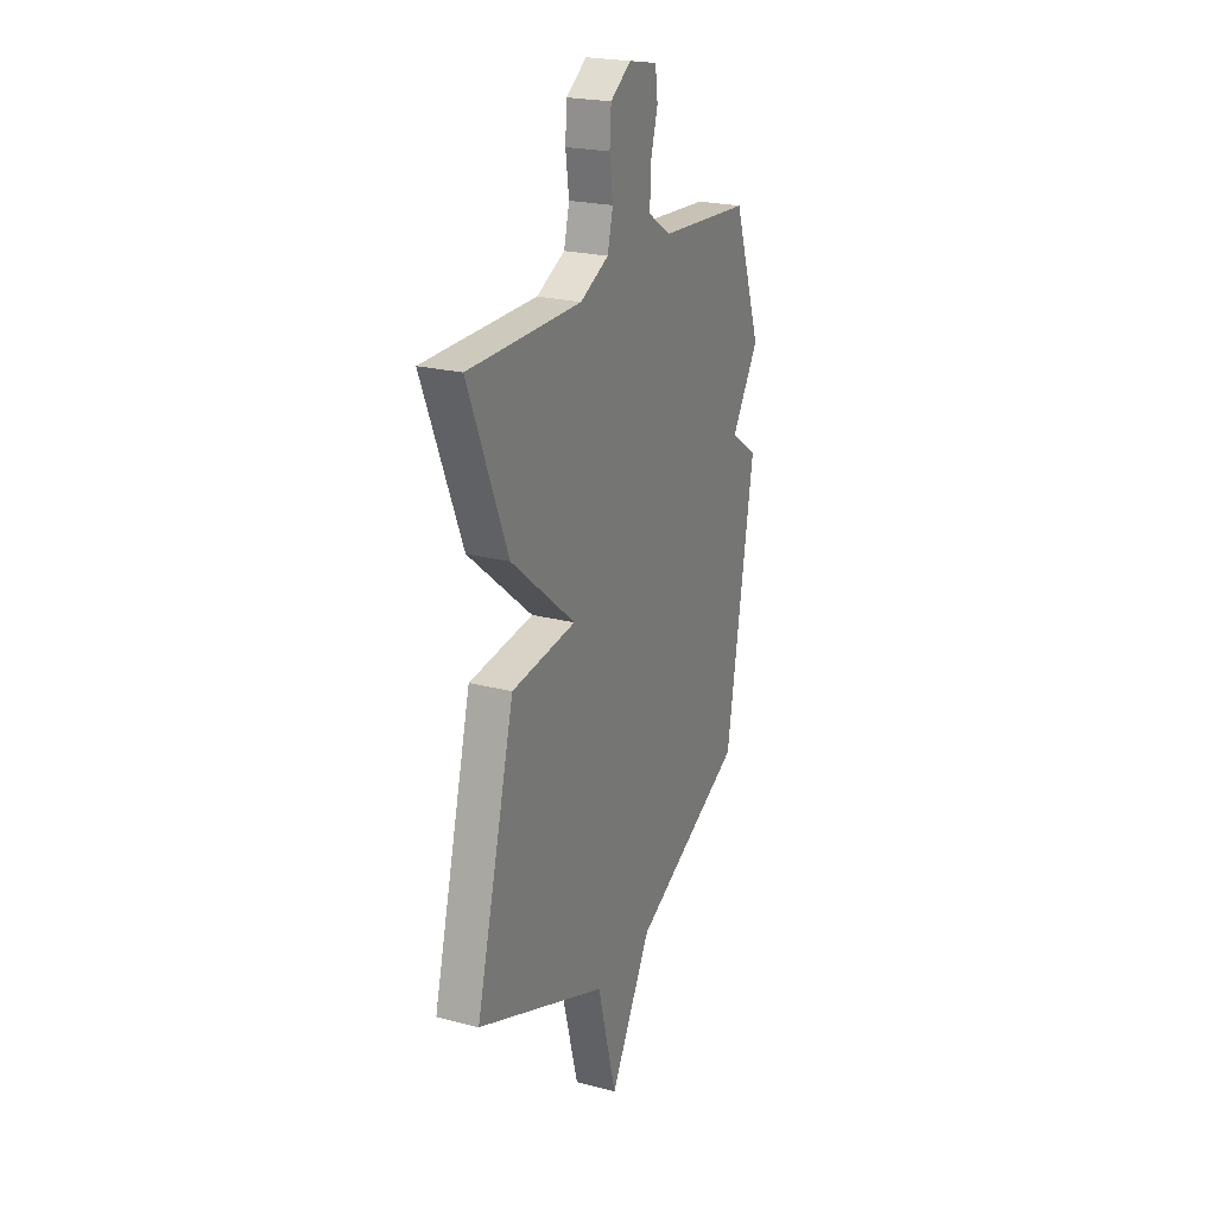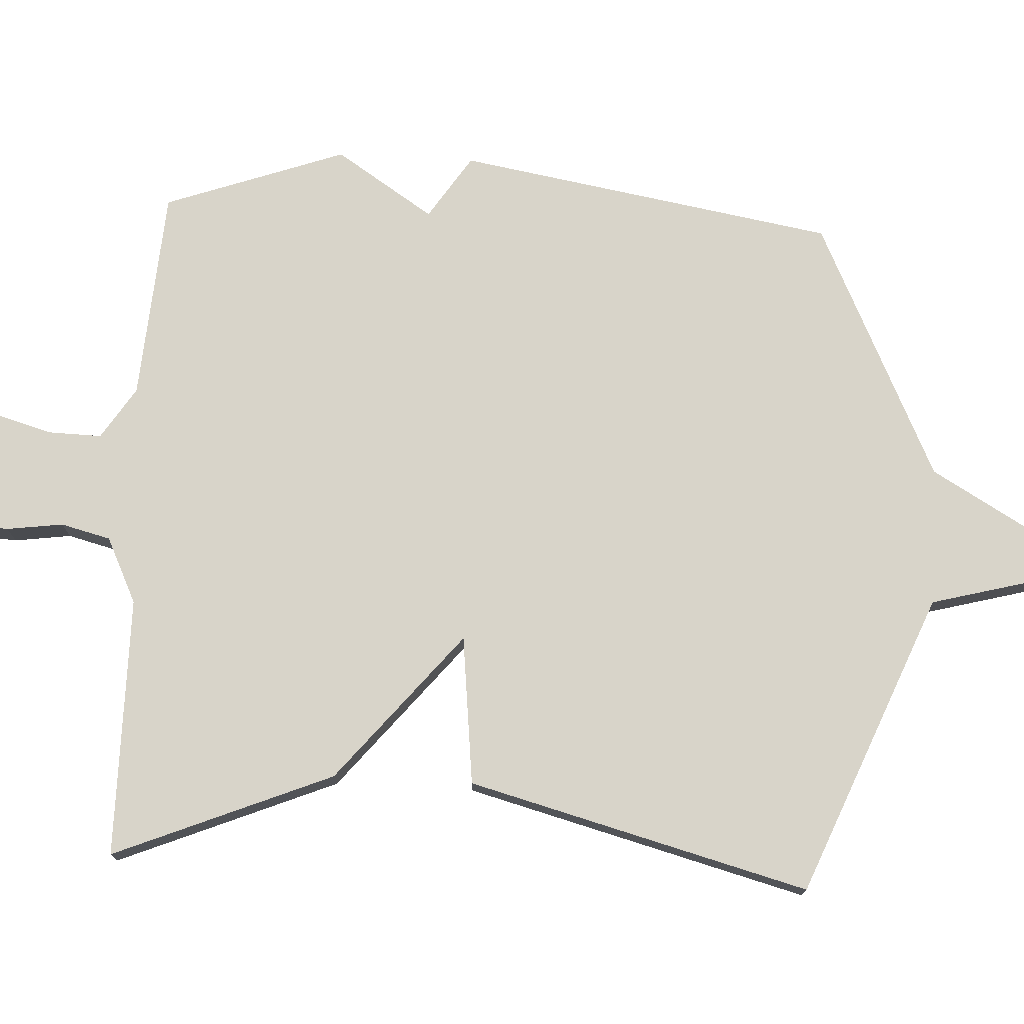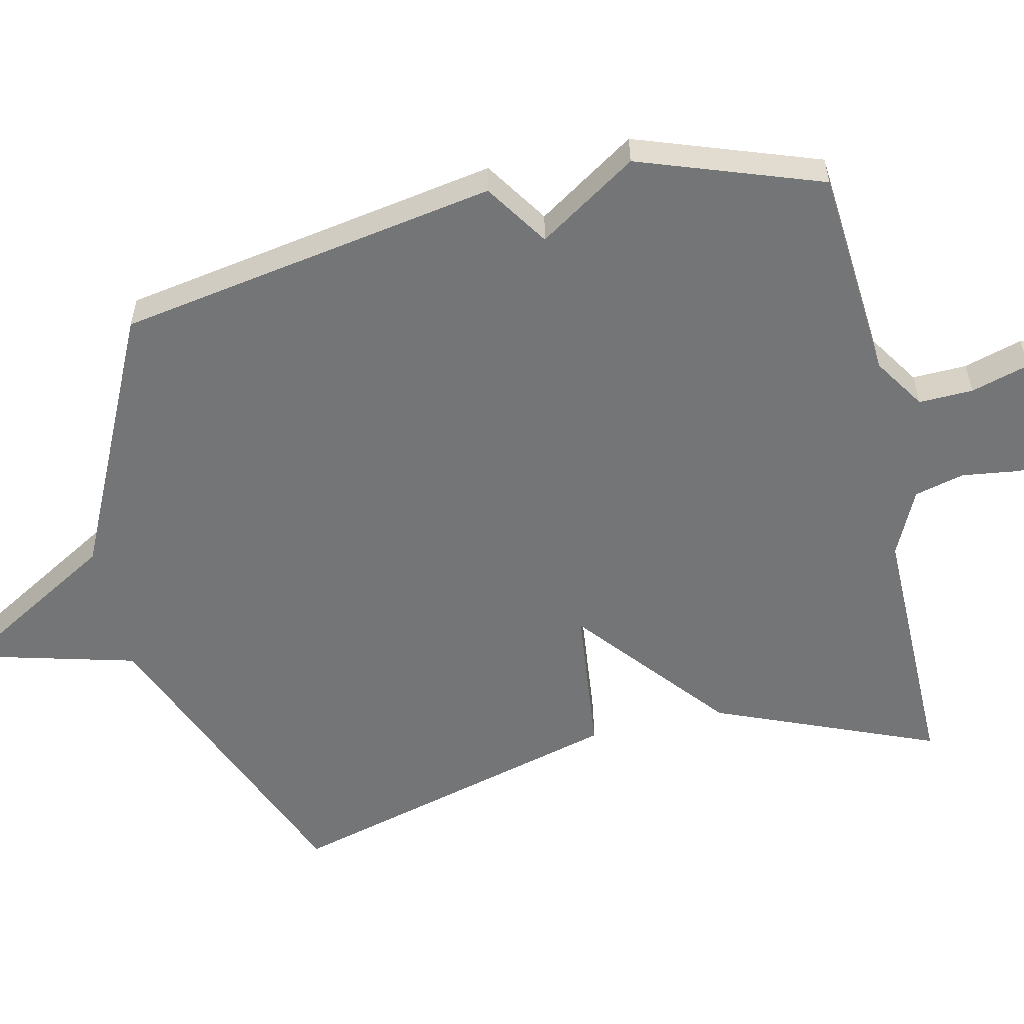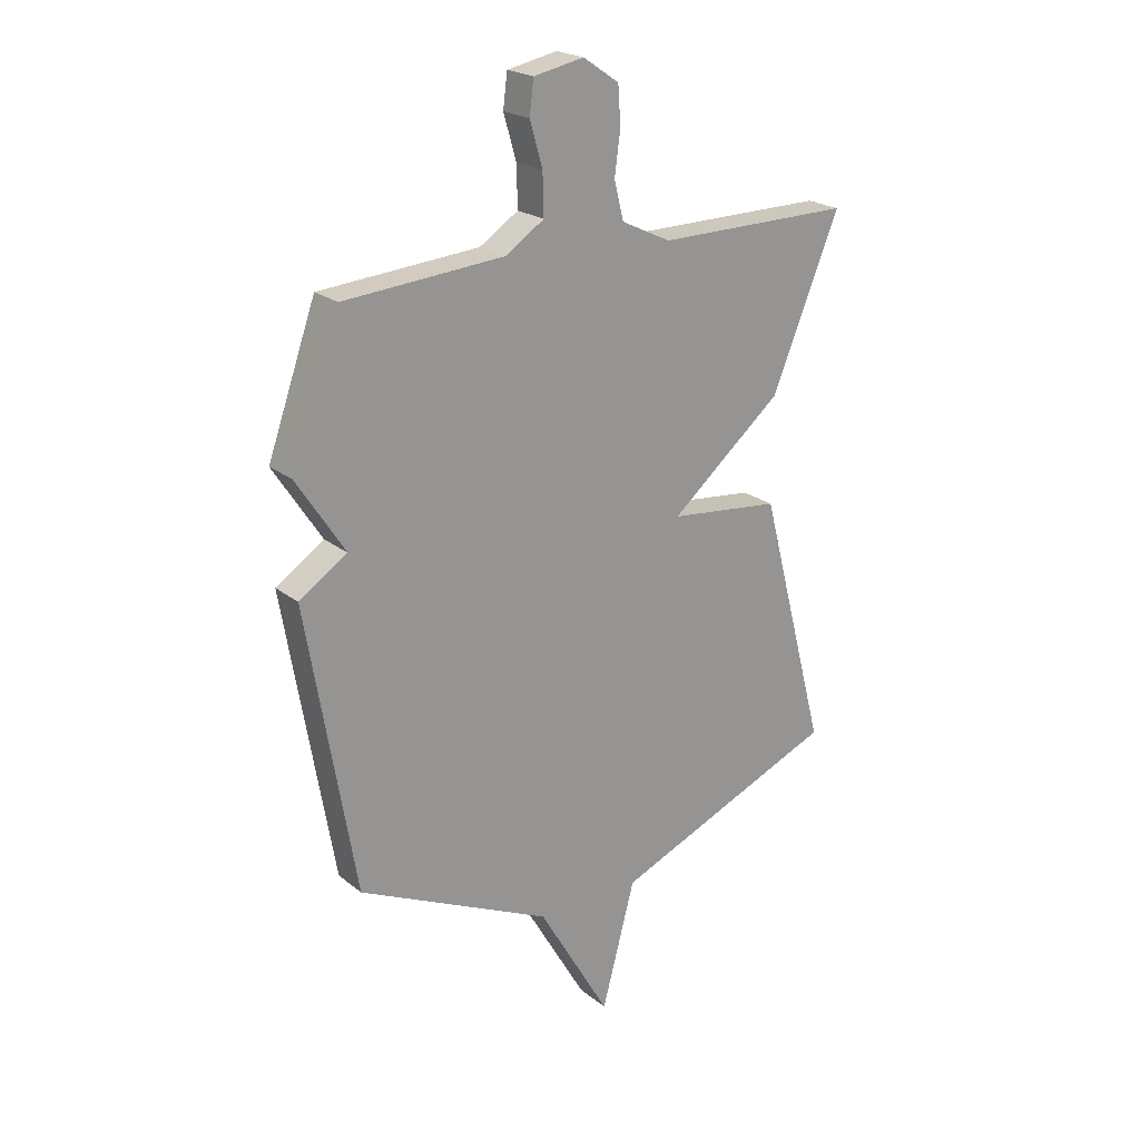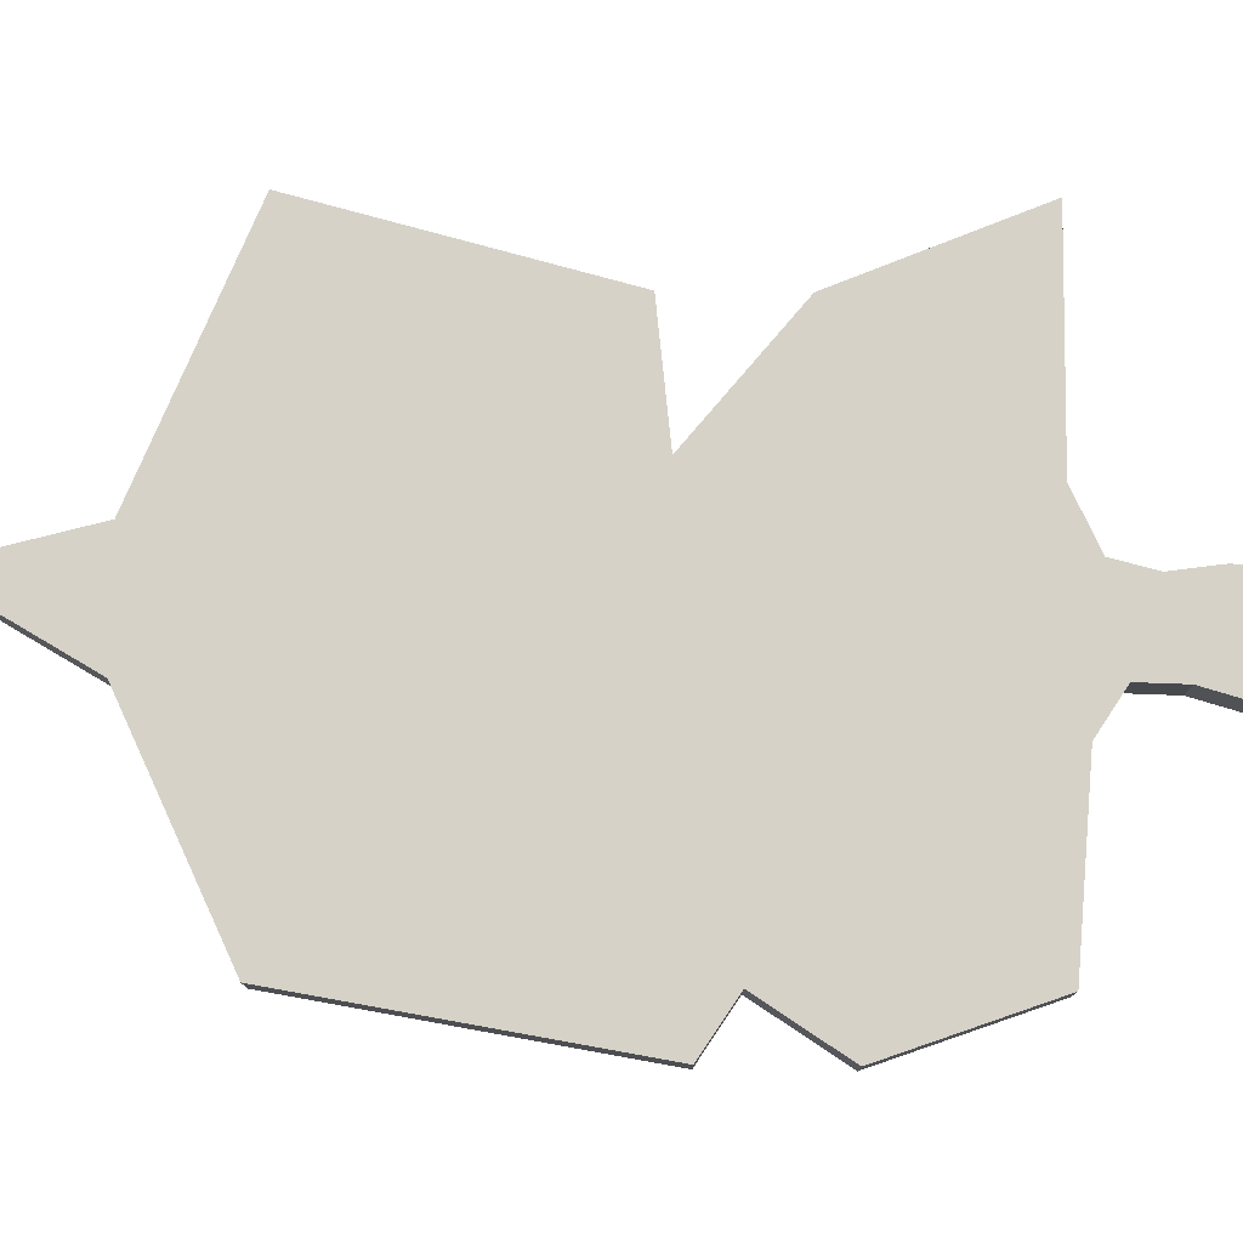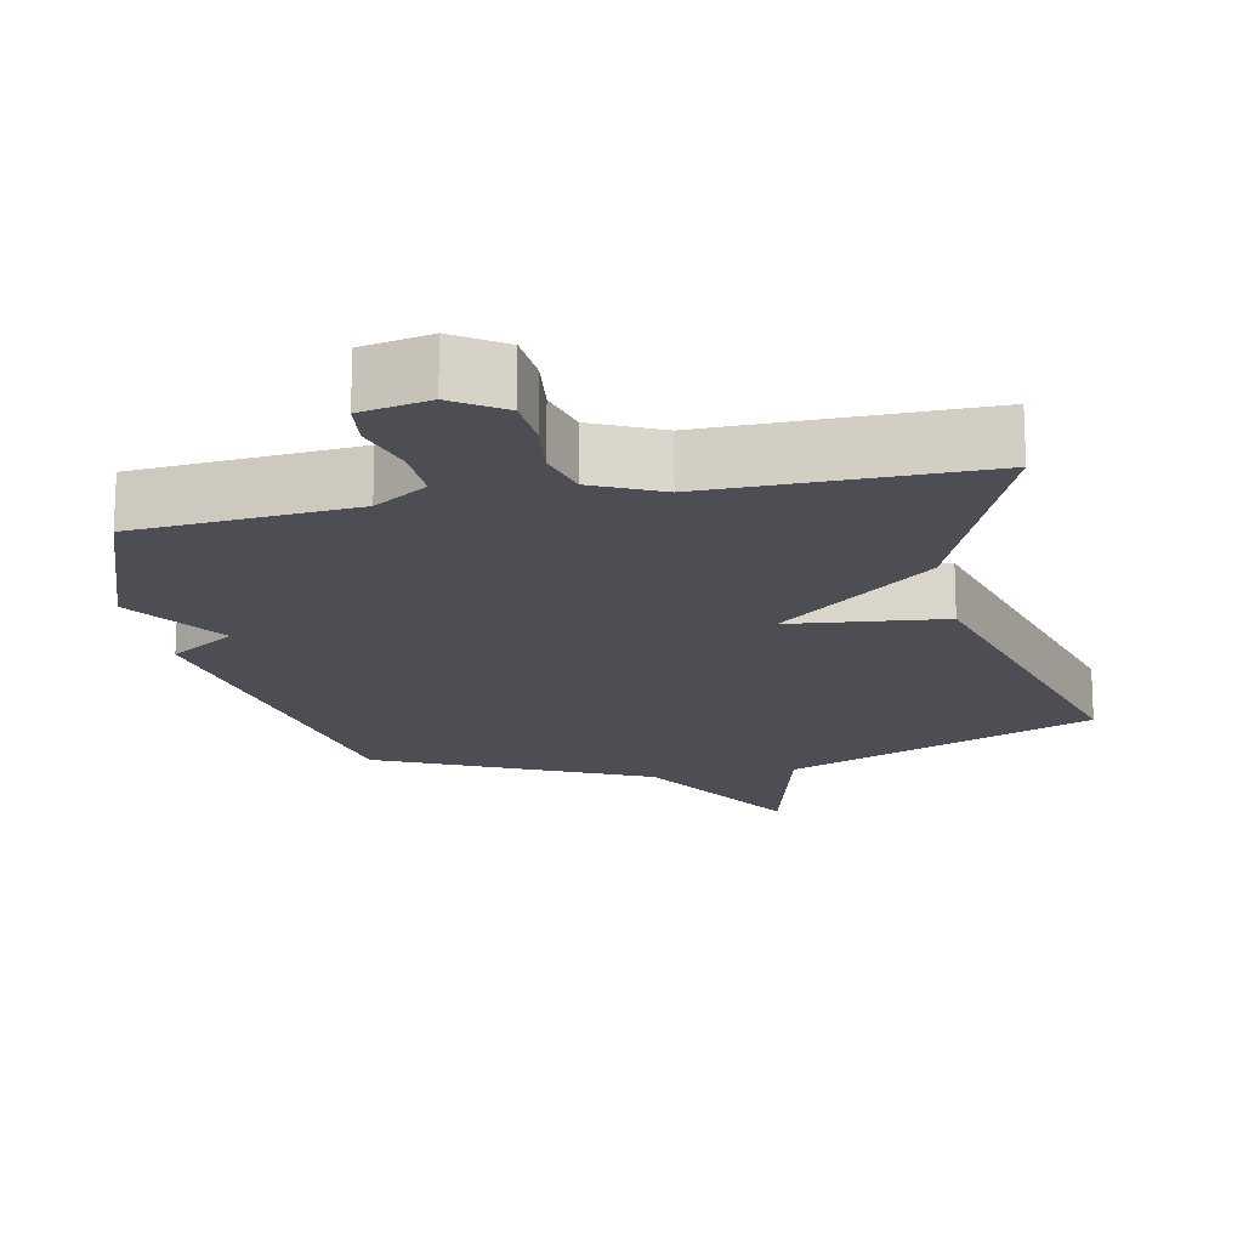
<metadata>
{"format":"obj","ext":"obj","renderer":"f3d","projection":"perspective","resolution":1024,"background":"white","views":[{"elev":22.8,"azim":113.9,"up":"+Z"},{"elev":75.4,"azim":92.9,"up":"+Y"},{"elev":-56.4,"azim":-77.1,"up":"+Y"},{"elev":22.1,"azim":-36.7,"up":"+Z"},{"elev":77.5,"azim":-89.4,"up":"+Y"},{"elev":-17.3,"azim":12.0,"up":"+Y"}]}
</metadata>
<code>
v -0.5 0.07 -0.5
v -0.592 0.07 0.041
v -0.501 0.07 0.101
v -0.592 0.07 0.241
v -0.5 0.07 0.5
v -0.197 0.07 0.523
v -0.123 0.07 0.571
v -0.125 0.07 0.648
v -0.149 0.07 0.731
v -0.141 0.07 0.794
v -0.046 0.07 0.813
v 0.022 0.07 0.767
v 0.027 0.07 0.696
v 0.016 0.07 0.615
v 0.034 0.07 0.544
v 0.128 0.07 0.499
v 0.5 0.07 0.5
v 0.371 0.07 0.187
v 0.158 0.07 0.011
v 0.371 0.07 -0.013
v 0.5 0.07 -0.5
v 0.069 0.07 -0.676
v 0.006 0.07 -0.913
v -0.131 0.07 -0.676
v -0.5 0 -0.5
v -0.592 0 0.041
v -0.501 0 0.101
v -0.592 0 0.241
v -0.5 0 0.5
v -0.197 0 0.523
v -0.123 0 0.571
v -0.125 0 0.648
v -0.149 0 0.731
v -0.141 0 0.794
v -0.046 0 0.813
v 0.022 0 0.767
v 0.027 0 0.696
v 0.016 0 0.615
v 0.034 0 0.544
v 0.128 0 0.499
v 0.5 0 0.5
v 0.371 0 0.187
v 0.158 0 0.011
v 0.371 0 -0.013
v 0.5 0 -0.5
v 0.069 0 -0.676
v 0.006 0 -0.913
v -0.131 0 -0.676
f 22 23 24
f 24 1 2
f 22 24 2
f 21 22 2
f 20 21 2
f 19 20 2
f 19 2 3
f 18 19 3
f 17 18 3
f 16 17 3
f 15 16 3 4
f 14 15 4
f 12 13 14
f 11 12 14
f 10 11 14
f 9 10 14
f 8 9 14
f 7 8 14
f 6 7 14 4
f 4 5 6
f 48 47 46
f 26 25 48
f 26 48 46
f 26 46 45
f 26 45 44
f 26 44 43
f 27 26 43
f 27 43 42
f 27 42 41
f 27 41 40
f 28 27 40 39
f 28 39 38
f 38 37 36
f 38 36 35
f 38 35 34
f 38 34 33
f 38 33 32
f 38 32 31
f 28 38 31 30
f 30 29 28
f 1 25 26 2
f 2 26 27 3
f 3 27 28 4
f 4 28 29 5
f 5 29 30 6
f 6 30 31 7
f 7 31 32 8
f 8 32 33 9
f 9 33 34 10
f 10 34 35 11
f 11 35 36 12
f 12 36 37 13
f 13 37 38 14
f 14 38 39 15
f 15 39 40 16
f 16 40 41 17
f 17 41 42 18
f 18 42 43 19
f 19 43 44 20
f 20 44 45 21
f 21 45 46 22
f 22 46 47 23
f 23 47 48 24
f 24 48 25 1

</code>
